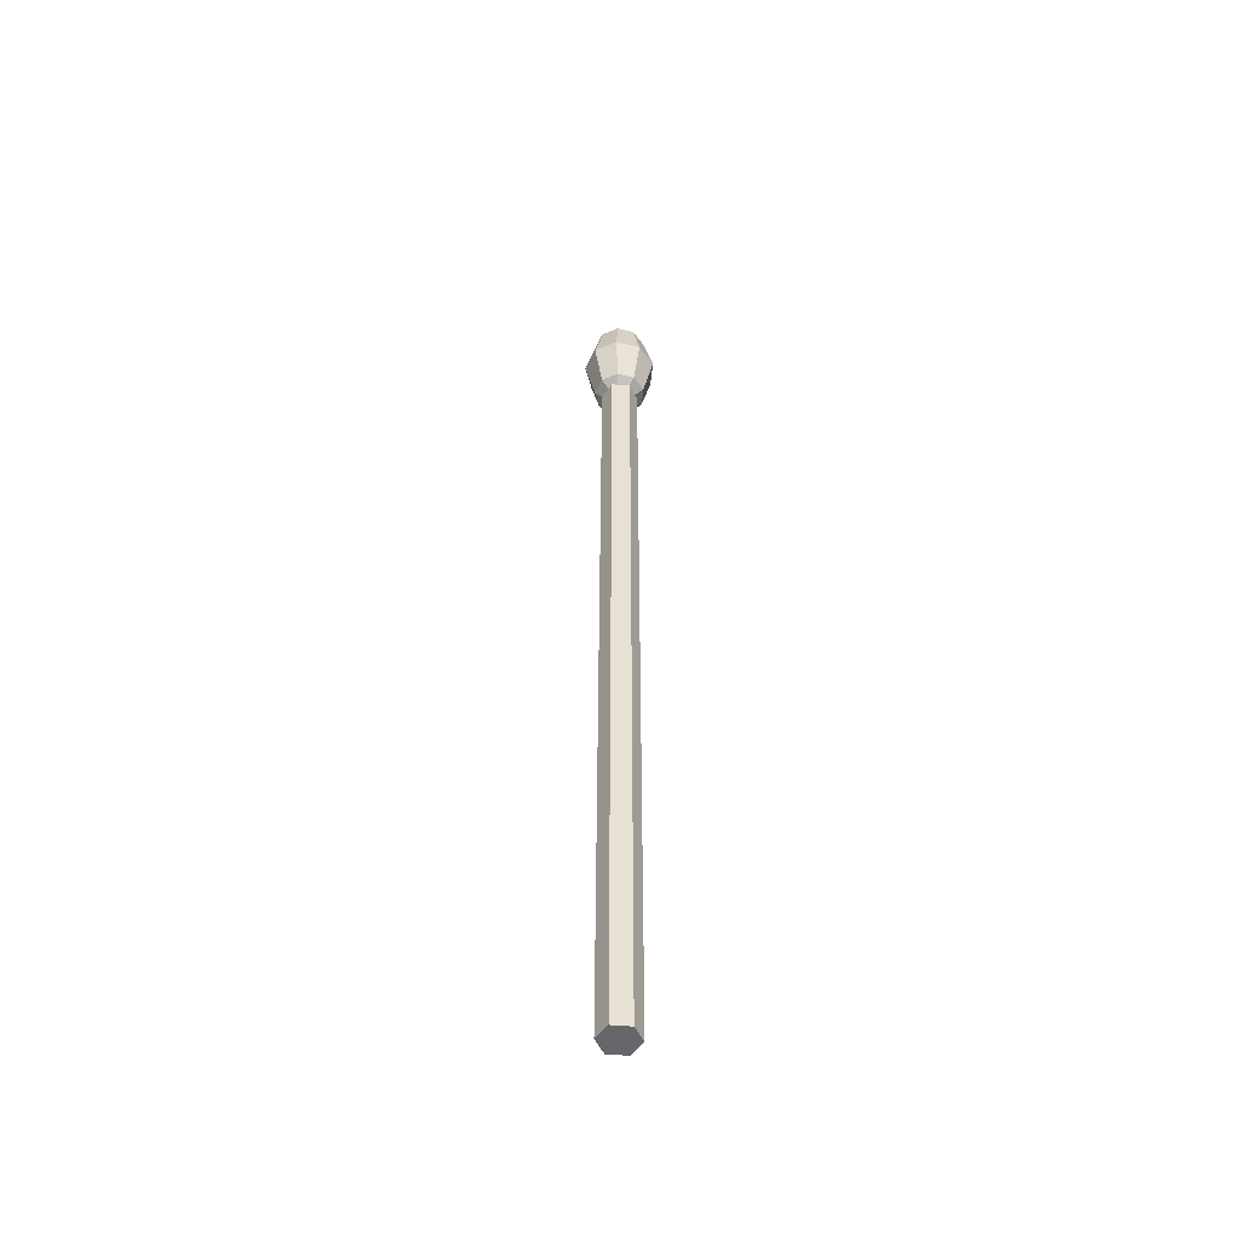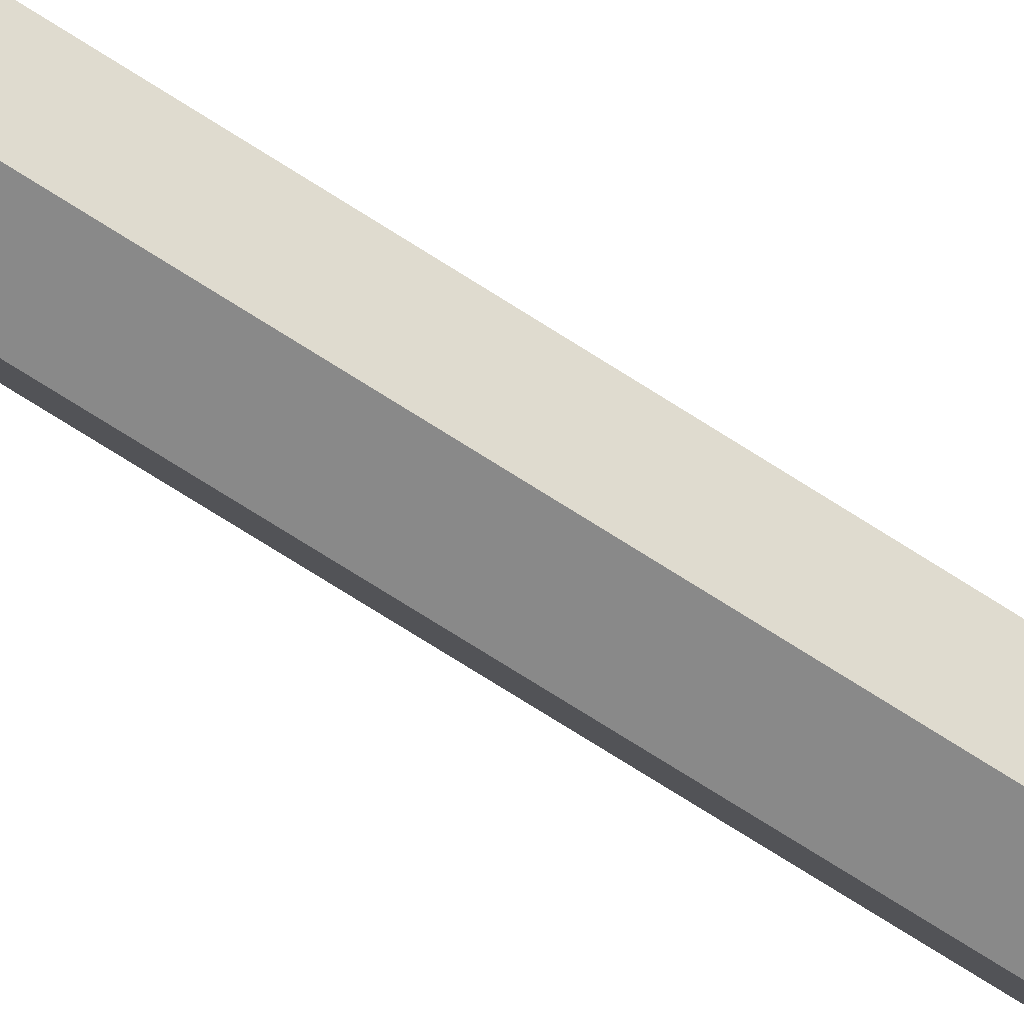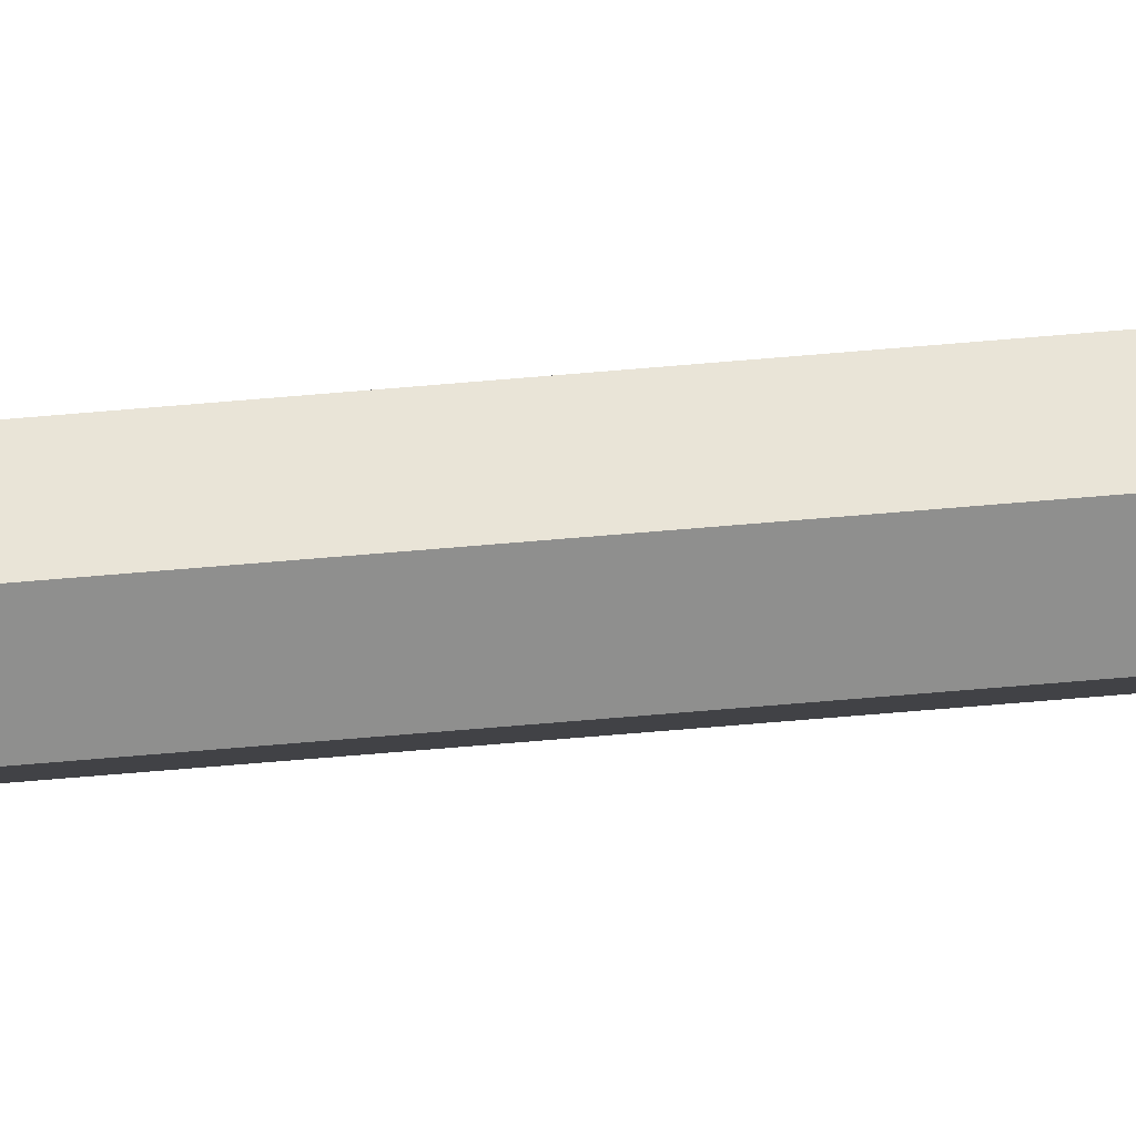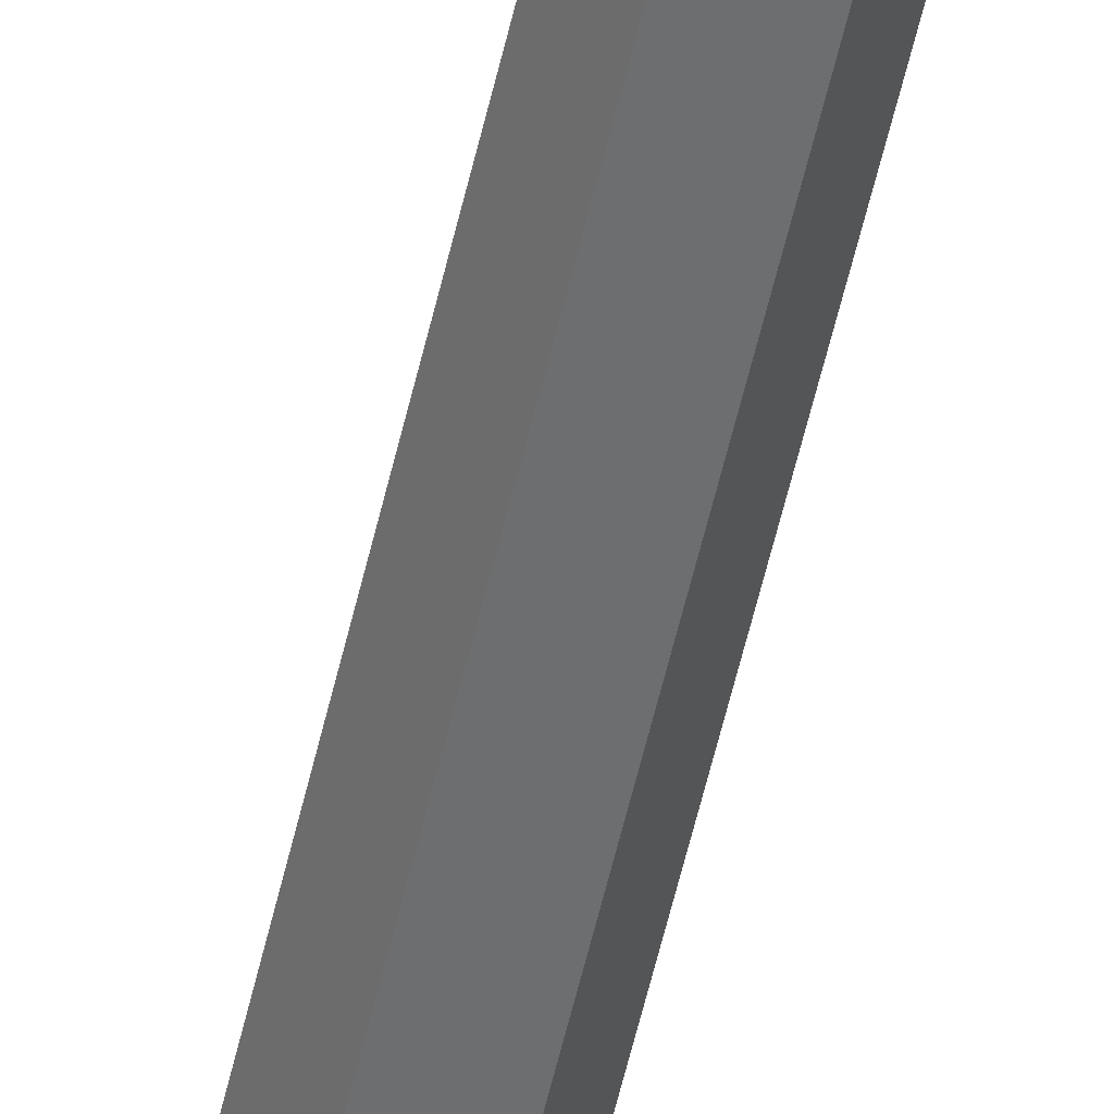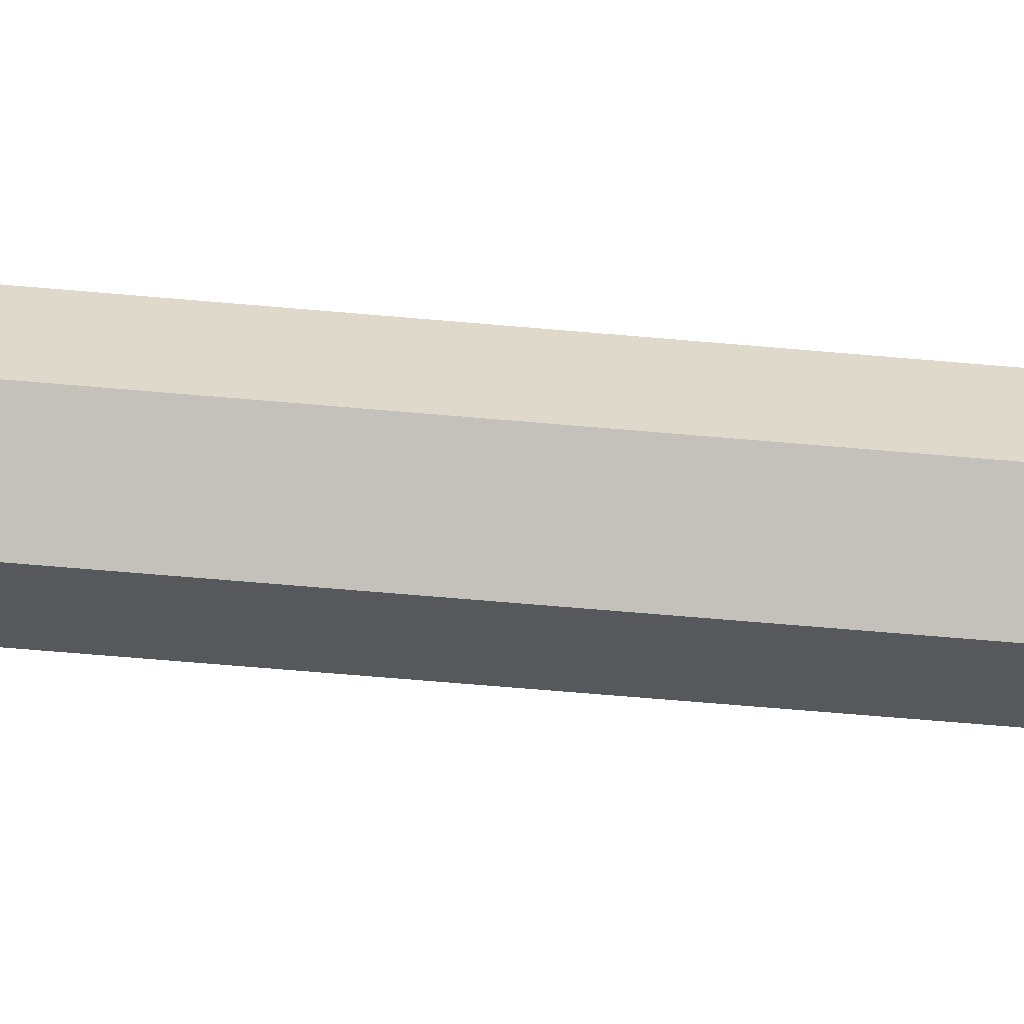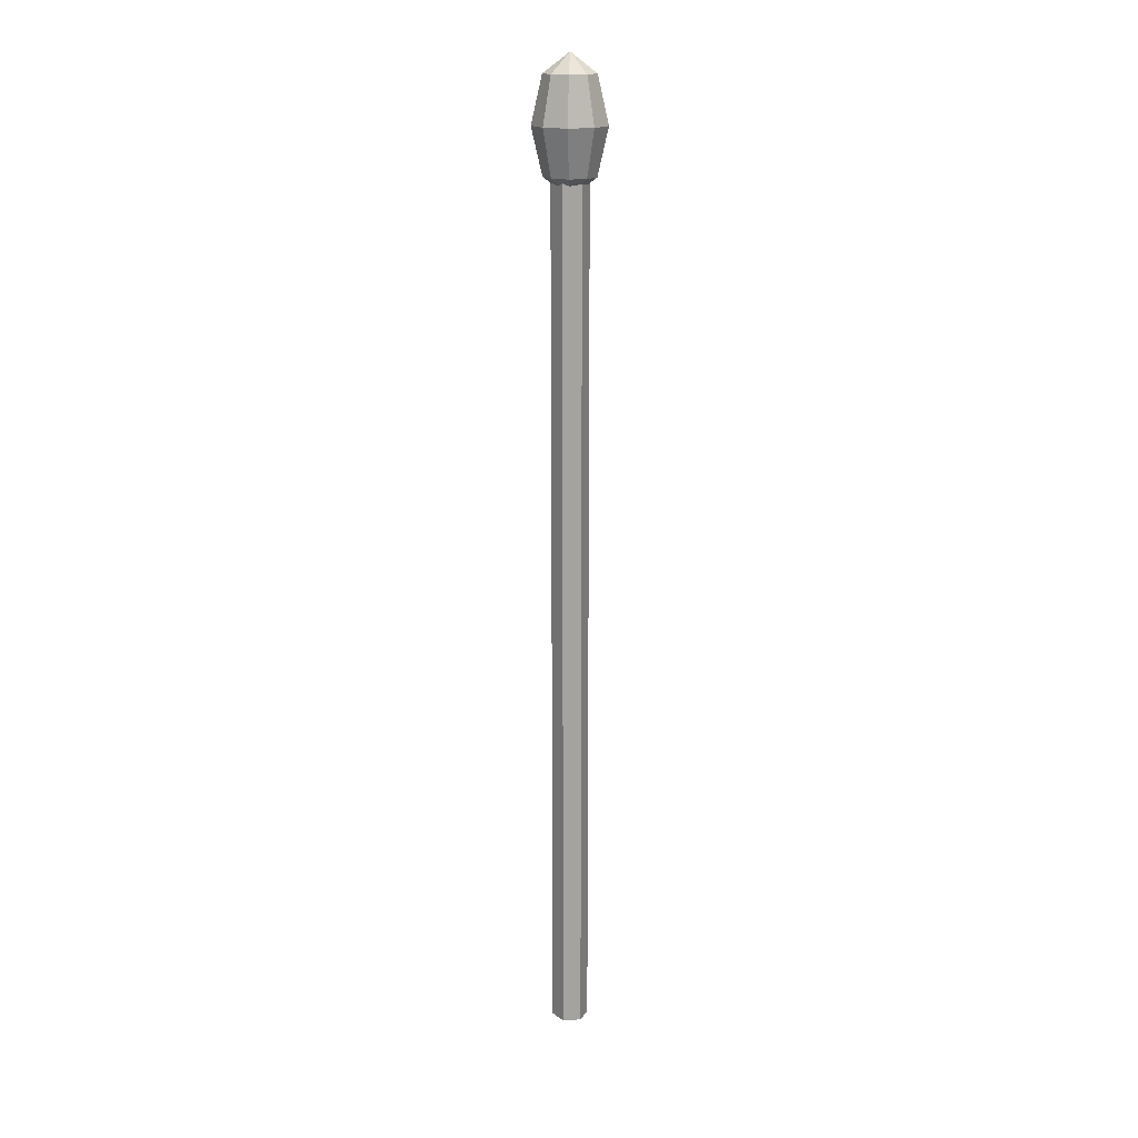
<metadata>
{"format":"obj","ext":"obj","renderer":"f3d","projection":"perspective","resolution":1024,"background":"white","views":[{"elev":-52.0,"azim":-65.1,"up":"+Y"},{"elev":-63.0,"azim":-124.4,"up":"+Z"},{"elev":-65.2,"azim":-85.0,"up":"+Z"},{"elev":-54.3,"azim":167.5,"up":"+Z"},{"elev":-27.9,"azim":-99.7,"up":"+Z"},{"elev":17.5,"azim":173.1,"up":"+Y"}]}
</metadata>
<code>
g default
v 0.299 14.13 -0.2657
v 0.05414 14.13 -0.407
v -0.2243 14.13 -0.3579
v -0.406 14.13 -0.1414
v -0.406 14.13 0.1414
v -0.2243 14.13 0.3579
v 0.05414 14.13 0.407
v 0.299 14.13 0.2657
v 0.3957 14.13 0
v 0.4301 14.87 -0.3757
v 0.08387 14.87 -0.5756
v -0.3099 14.87 -0.5062
v -0.5669 14.87 -0.1999
v -0.5669 14.87 0.1999
v -0.3099 14.87 0.5062
v 0.08387 14.87 0.5756
v 0.4301 14.87 0.3757
v 0.5669 14.87 0
v 0.299 15.62 -0.2657
v 0.05414 15.62 -0.407
v -0.2243 15.62 -0.3579
v -0.406 15.62 -0.1414
v -0.406 15.62 0.1414
v -0.2243 15.62 0.3579
v 0.05414 15.62 0.407
v 0.299 15.62 0.2657
v 0.3957 15.62 0
v -0.01762 13.82 0
v -0.01762 15.93 0
v 0.1297 0.1096 -0.2552
v -0.165 0.1096 -0.2552
v -0.3123 0.1096 -0
v -0.165 0.1096 0.2552
v 0.1297 0.1096 0.2552
v 0.2771 0.1096 0
v 0.1297 14.87 -0.2552
v -0.165 14.87 -0.2552
v -0.3123 14.87 -0
v -0.165 14.87 0.2552
v 0.1297 14.87 0.2552
v 0.2771 14.87 0
v -0.01762 0.1096 0
v -0.01762 14.87 0
g HeadMatch2
f 1 2 11 10
f 2 3 12 11
f 3 4 13 12
f 4 5 14 13
f 5 6 15 14
f 6 7 16 15
f 7 8 17 16
f 8 9 18 17
f 9 1 10 18
f 10 11 20 19
f 11 12 21 20
f 12 13 22 21
f 13 14 23 22
f 14 15 24 23
f 15 16 25 24
f 16 17 26 25
f 17 18 27 26
f 18 10 19 27
f 2 1 28
f 3 2 28
f 4 3 28
f 5 4 28
f 6 5 28
f 7 6 28
f 8 7 28
f 9 8 28
f 1 9 28
f 19 20 29
f 20 21 29
f 21 22 29
f 22 23 29
f 23 24 29
f 24 25 29
f 25 26 29
f 26 27 29
f 27 19 29
f 30 31 37 36
f 31 32 38 37
f 32 33 39 38
f 33 34 40 39
f 34 35 41 40
f 35 30 36 41
f 31 30 42
f 32 31 42
f 33 32 42
f 34 33 42
f 35 34 42
f 30 35 42
f 36 37 43
f 37 38 43
f 38 39 43
f 39 40 43
f 40 41 43
f 41 36 43

</code>
